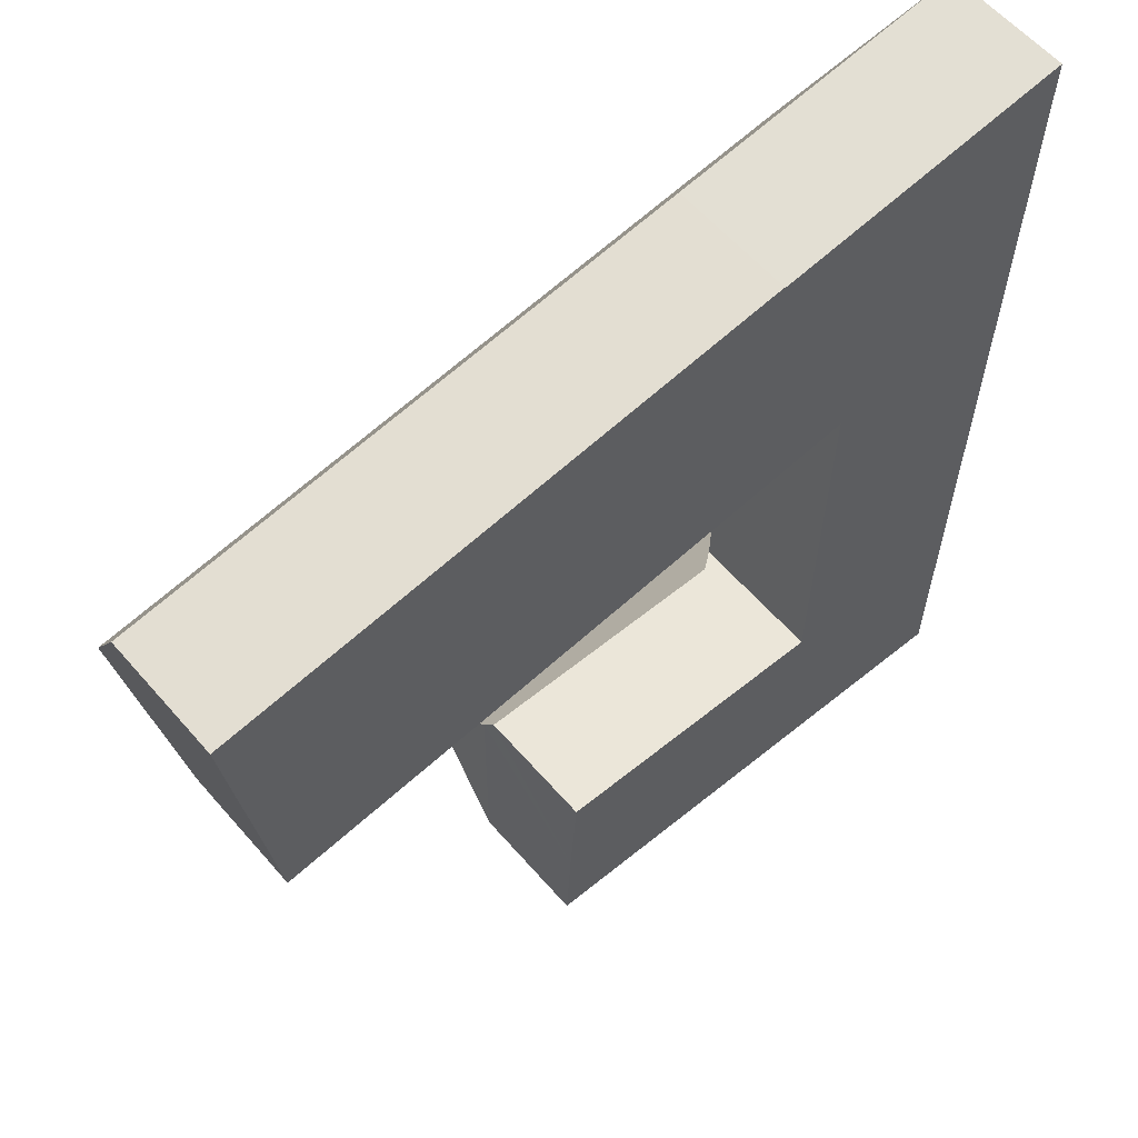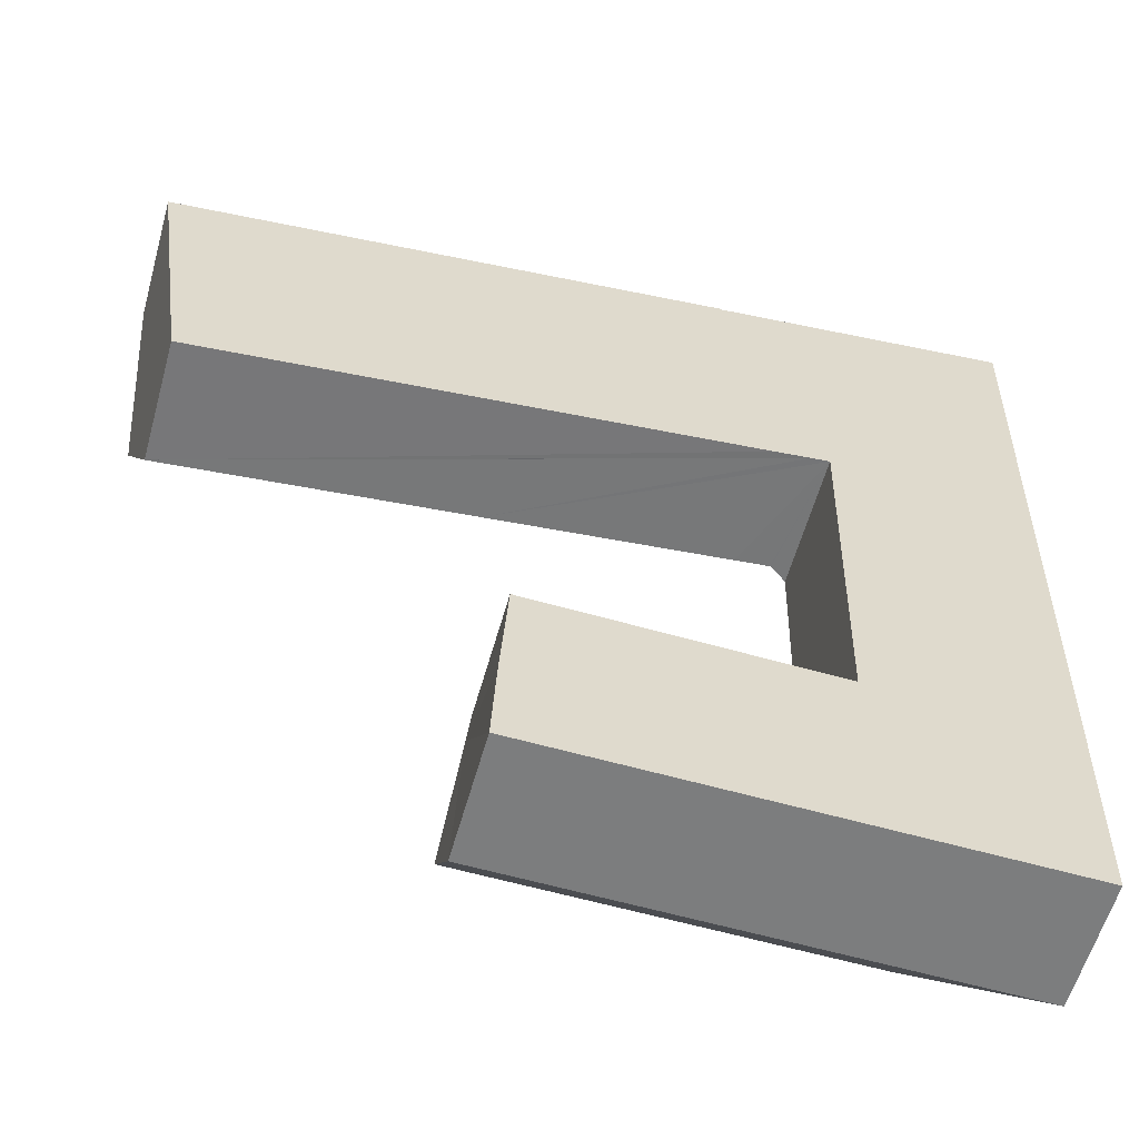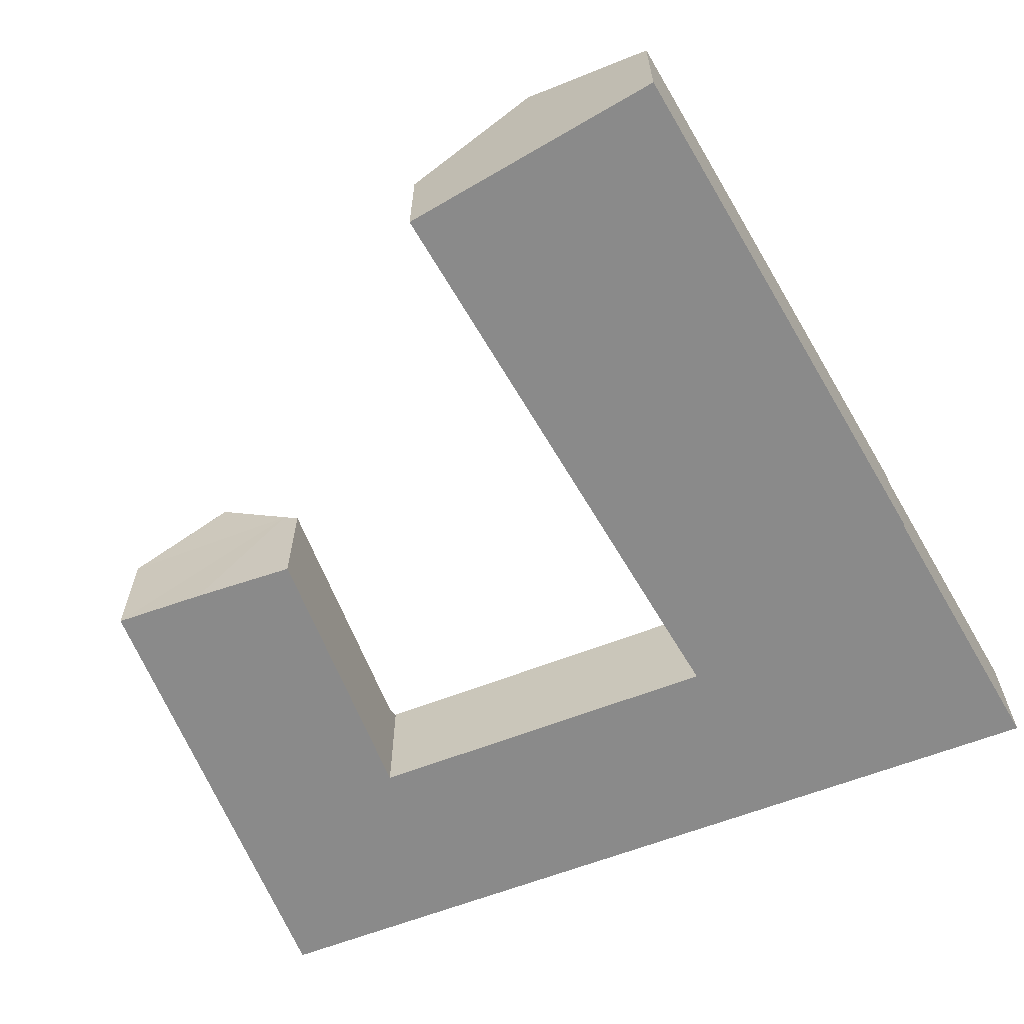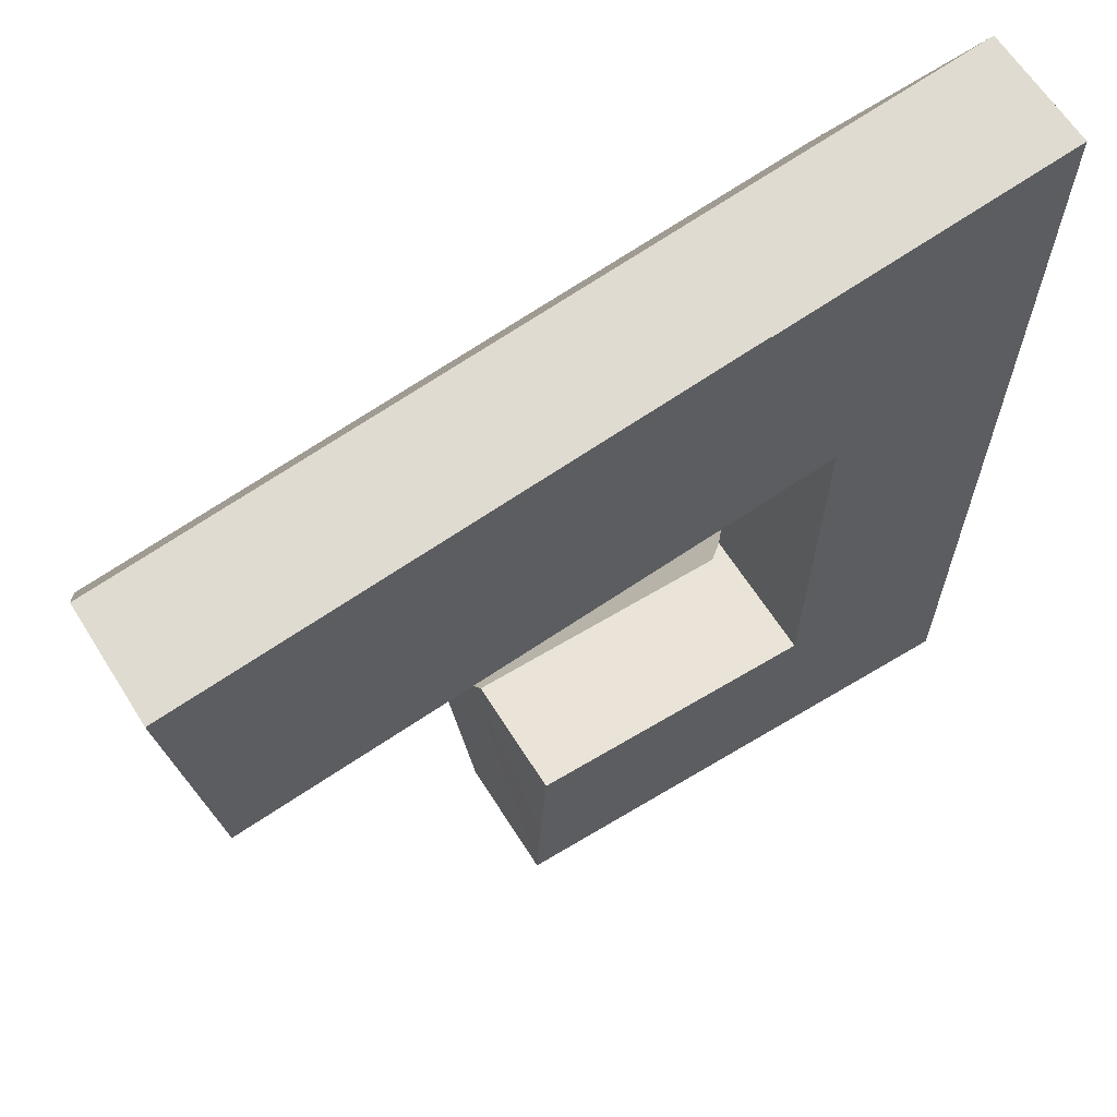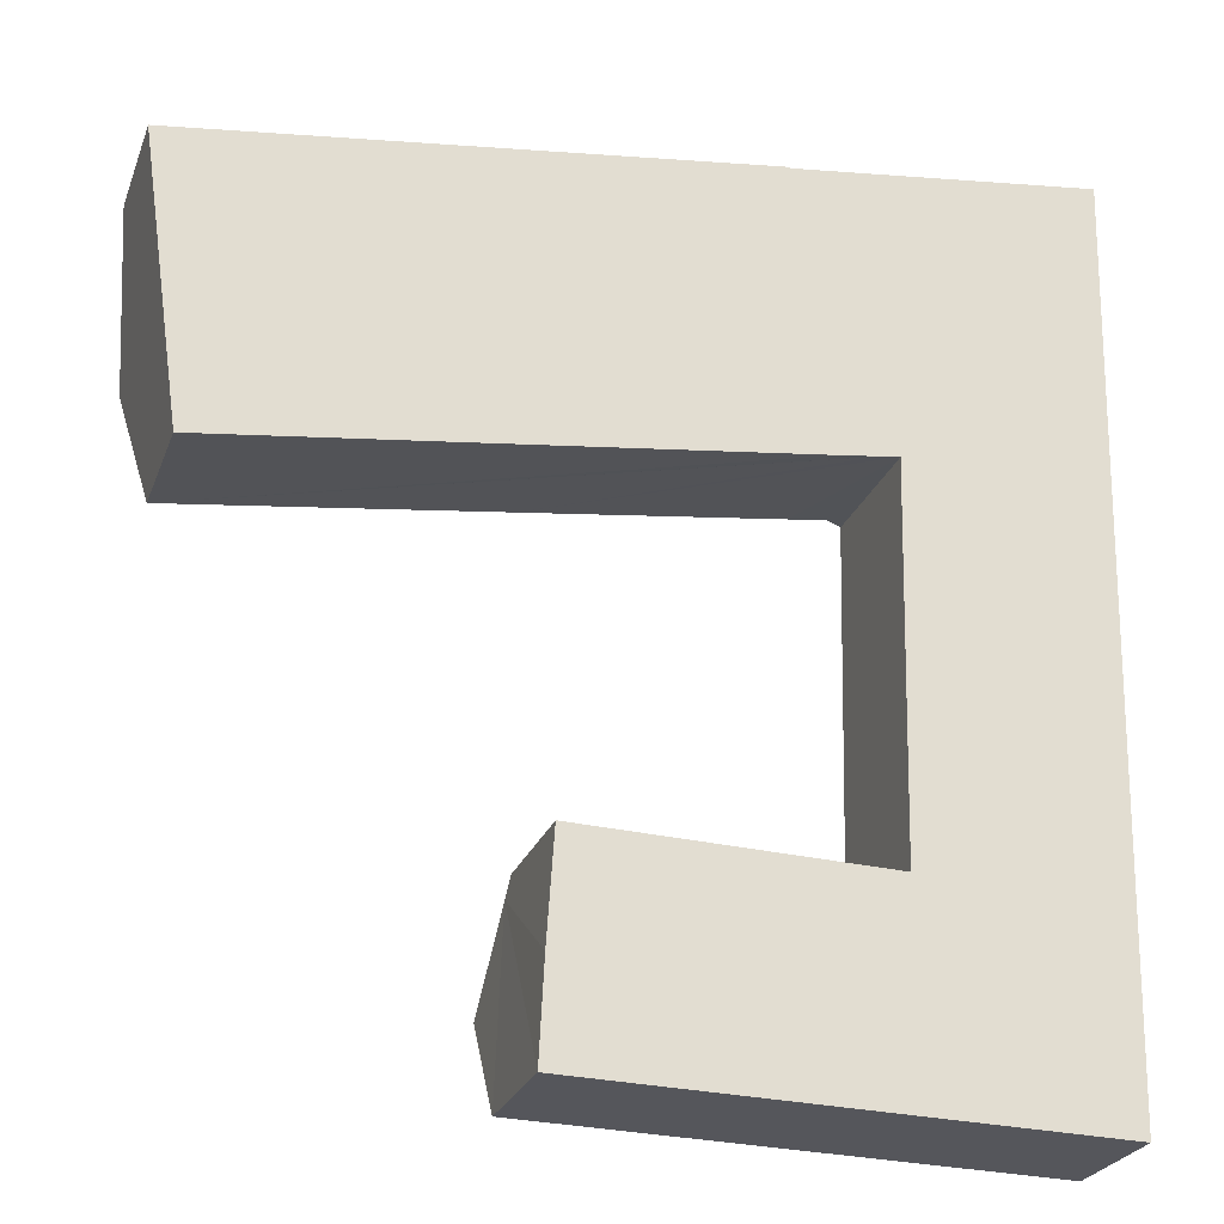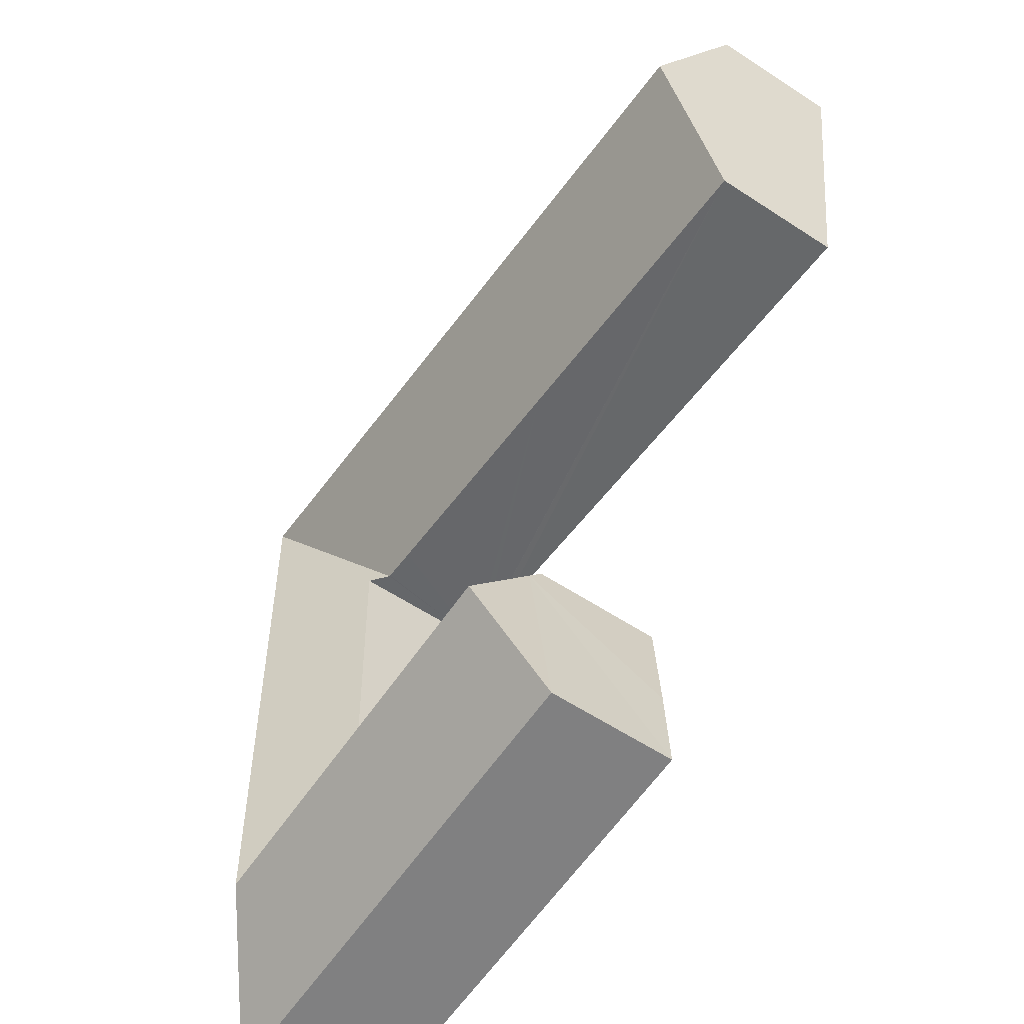
<metadata>
{"format":"obj","ext":"obj","renderer":"f3d","projection":"perspective","resolution":1024,"background":"white","views":[{"elev":58.9,"azim":-40.5,"up":"+Z"},{"elev":-58.8,"azim":-15.6,"up":"+Z"},{"elev":-63.4,"azim":-67.3,"up":"+Y"},{"elev":62.6,"azim":-32.0,"up":"+Z"},{"elev":-25.7,"azim":-17.8,"up":"+Z"},{"elev":-59.0,"azim":-124.1,"up":"+Z"}]}
</metadata>
<code>
v  38.26 10.44 -2.145
v  33.45 6.988 -10.16
v  32.49 6.27 -10.29
v  38.08 10.44 -9.611
v  33.35 6.991 -14.45
v  37.59 10.44 -29.28
v  33.01 7.005 -29.18
v  33.01 7.005 -29.35
v  37.47 10.44 -34.48
v  32.15 6.365 -29.33
v  30.6 6.267 -10.55
v  32.44 6.27 -10.3
v  17.92 6.289 -12.22
v  2.004 6.316 -14.32
v  16.92 10.44 -5.021
v  1.003 10.44 -7.165
v  32.62 10.44 -2.904
v  32.8 6.33 4.385
v  43.92 6.347 5.854
v  28.75 6.324 3.851
v  15.91 6.298 2.166
v  0 6.311 3.864e-16
v  0.938 10.17 -6.7
v  28.75 6.288 3.914
v  43.1 6.305 -29.8
v  42.86 6.312 -39.69
v  43.11 6.305 -29.4
v  43.61 6.306 -8.865
v  43.97 6.306 5.861
v  17.63 10.2 -34.33
v  21.7 6.312 -39.23
v  17.39 6.312 -39.13
v  31.73 6.312 -39.45
v  17.65 10.44 -34.04
v  20.99 10.44 -34.11
v  31.85 10.44 -34.35
v  17.94 7.002 -29.8
v  18 6.291 -28.92
v  20.27 6.303 -28.99
v  22.01 6.312 -29.04
v  31.98 6.364 -29.32
v  18 1.771e-15 -28.92
v  20.27 1.775e-15 -28.99
v  22.01 1.778e-15 -29.04
v  31.98 1.795e-15 -29.32
v  33.01 1.797e-15 -29.35
v  32.15 1.796e-15 -29.33
v  0 0 0
v  15.91 -1.326e-16 2.166
v  28.75 -2.397e-16 3.914
v  28.75 -2.358e-16 3.851
v  32.8 -2.685e-16 4.385
v  43.92 -3.585e-16 5.854
v  43.97 -3.589e-16 5.861
v  33.01 1.787e-15 -29.18
v  33.35 8.85e-16 -14.45
v  33.45 6.222e-16 -10.16
v  2.004 8.769e-16 -14.32
v  1.003 4.387e-16 -7.165
v  0.938 4.103e-16 -6.7
v  17.39 2.396e-15 -39.13
v  17.63 2.102e-15 -34.33
v  17.65 2.084e-15 -34.04
v  17.94 1.825e-15 -29.8
v  32.49 6.303e-16 -10.29
v  32.44 6.308e-16 -10.3
v  30.6 6.462e-16 -10.55
v  17.92 7.485e-16 -12.22
v  42.86 2.43e-15 -39.69
v  31.73 2.415e-15 -39.45
v  21.7 2.402e-15 -39.23
v  43.61 5.428e-16 -8.865
v  43.11 1.8e-15 -29.4
v  43.1 1.825e-15 -29.8
g defaultobject
f 1 2 3
f 2 1 4
f 2 4 5
f 5 4 6
f 5 6 7
f 7 6 8
f 8 9 10
f 9 8 6
f 11 3 12
f 3 11 1
f 1 11 13
f 1 13 14
f 1 14 15
f 15 14 16
f 1 15 17
f 1 18 19
f 18 1 17
f 18 17 20
f 20 17 15
f 20 15 21
f 21 15 22
f 22 15 23
f 23 15 16
f 21 24 20
f 9 25 26
f 25 9 6
f 25 6 27
f 27 6 28
f 28 6 4
f 28 4 29
f 29 4 1
f 29 1 19
f 30 31 32
f 31 30 33
f 33 30 34
f 33 34 35
f 33 35 26
f 26 35 36
f 26 36 9
f 37 35 34
f 35 37 38
f 35 38 39
f 35 39 36
f 36 39 40
f 36 40 41
f 36 41 9
f 9 41 10
f 42 39 38
f 39 42 40
f 40 42 43
f 40 43 41
f 41 43 44
f 41 44 45
f 41 45 10
f 10 45 8
f 8 45 46
f 46 45 47
f 48 21 22
f 21 48 49
f 21 49 24
f 24 49 50
f 51 18 20
f 18 51 52
f 18 52 19
f 19 52 53
f 19 53 29
f 29 53 54
f 46 7 8
f 7 46 5
f 5 46 55
f 5 55 56
f 5 56 2
f 2 56 57
f 58 16 14
f 16 58 23
f 23 58 22
f 22 58 59
f 22 59 60
f 22 60 48
f 32 34 30
f 34 32 37
f 37 32 61
f 37 61 62
f 37 62 38
f 38 62 63
f 38 63 42
f 42 63 64
f 57 3 2
f 3 57 12
f 12 57 11
f 11 57 13
f 13 57 65
f 13 65 14
f 14 65 66
f 14 66 67
f 14 67 68
f 14 68 58
f 69 33 26
f 33 69 70
f 33 70 31
f 31 70 71
f 31 71 32
f 32 71 61
f 24 51 20
f 51 24 50
f 54 28 29
f 28 54 72
f 28 72 27
f 27 72 73
f 27 73 25
f 25 73 26
f 26 73 74
f 26 74 69
f 61 46 62
f 47 62 46
f 45 62 47
f 44 62 45
f 63 62 44
f 64 63 44
f 43 64 44
f 42 64 43
f 69 74 70
f 71 70 74
f 73 71 74
f 46 71 73
f 72 46 73
f 61 71 46
f 55 46 72
f 56 55 72
f 54 56 72
f 57 56 54
f 65 57 54
f 66 65 54
f 67 66 54
f 68 67 54
f 58 68 54
f 52 58 54
f 59 58 52
f 51 59 52
f 50 59 51
f 49 59 50
f 60 59 49
f 48 60 49

</code>
